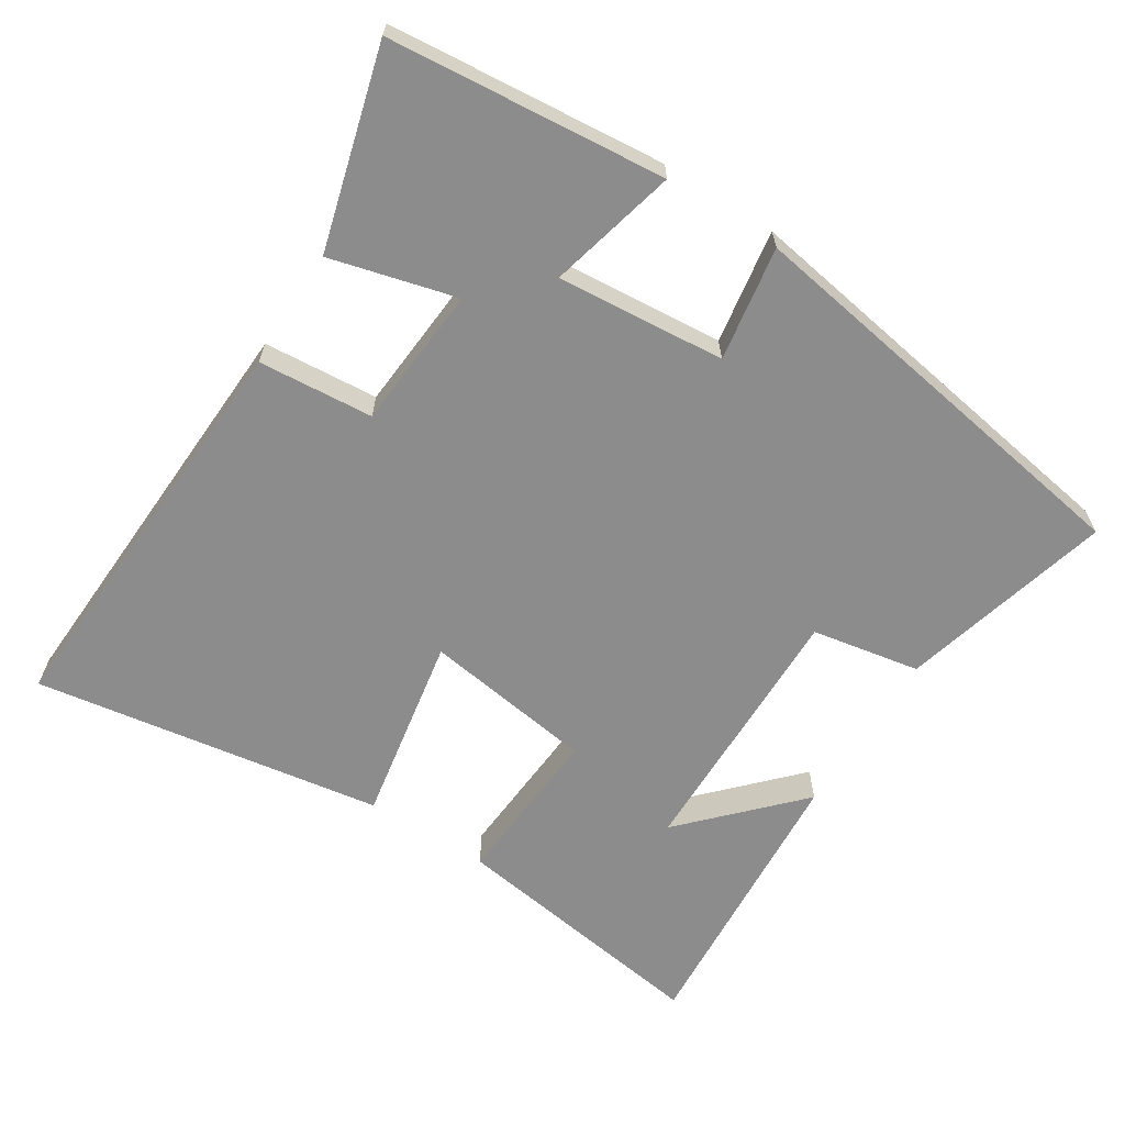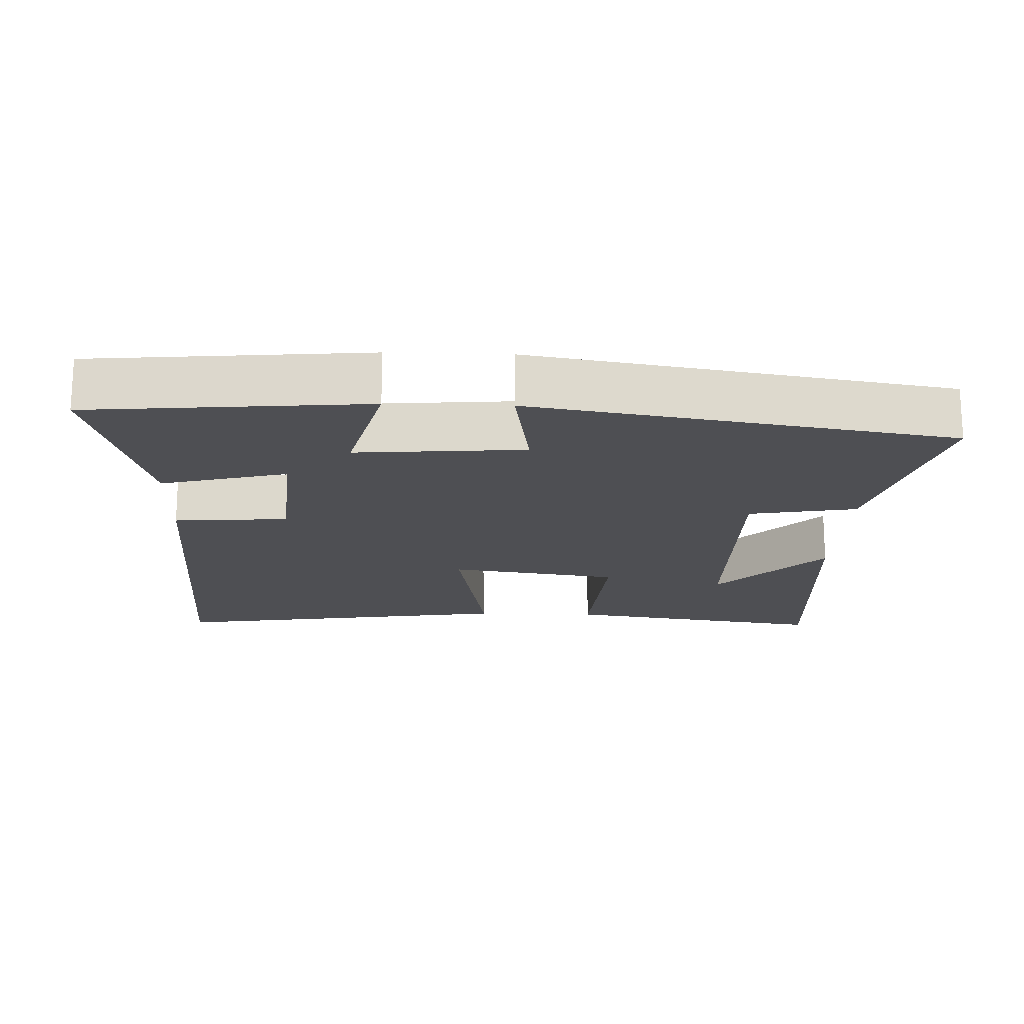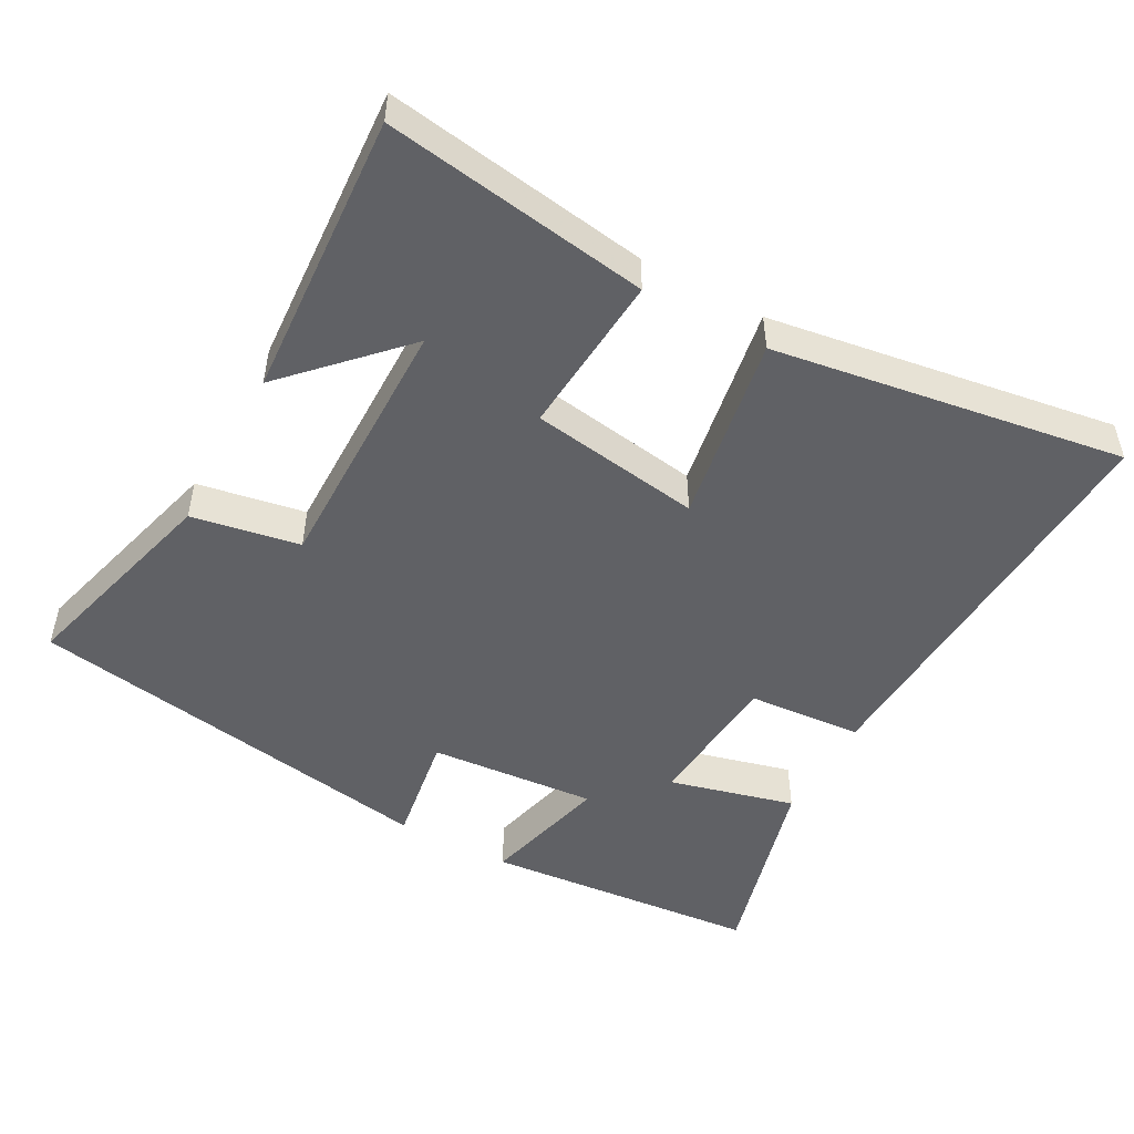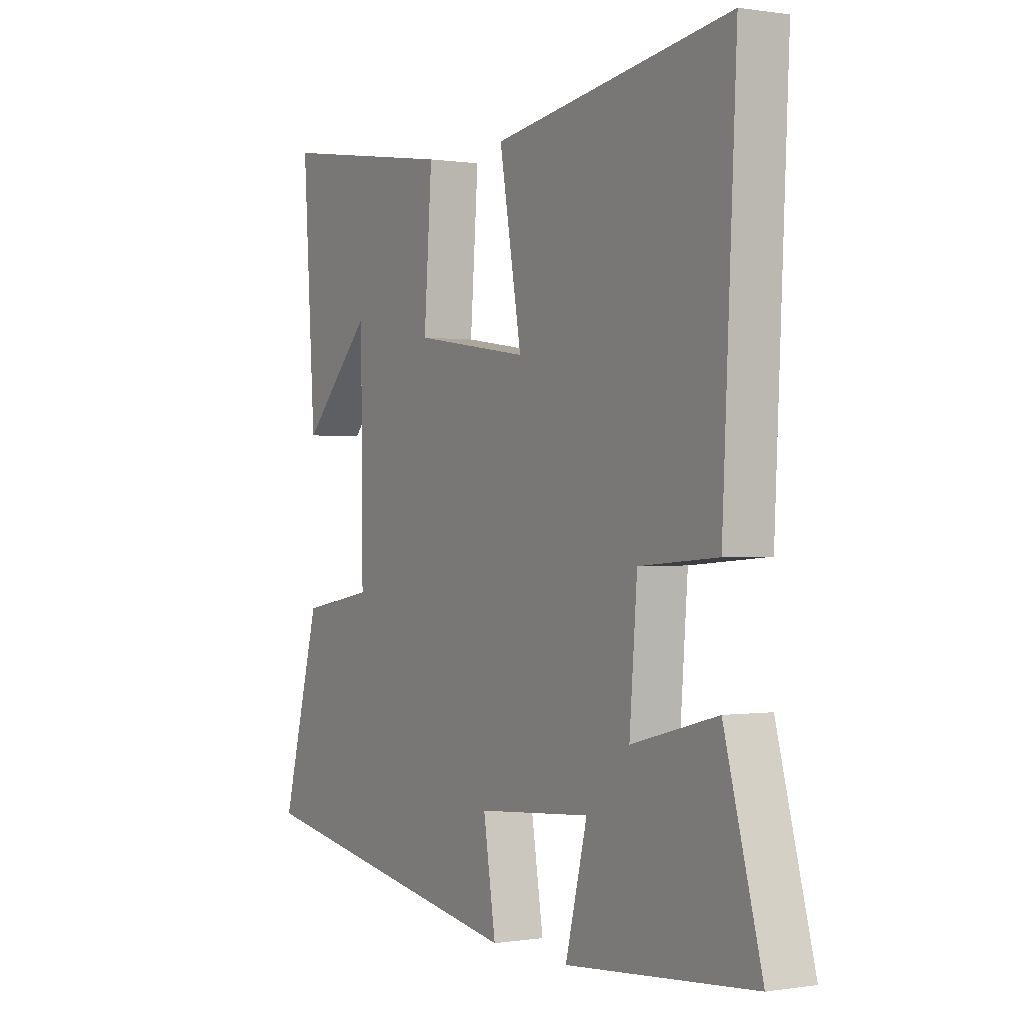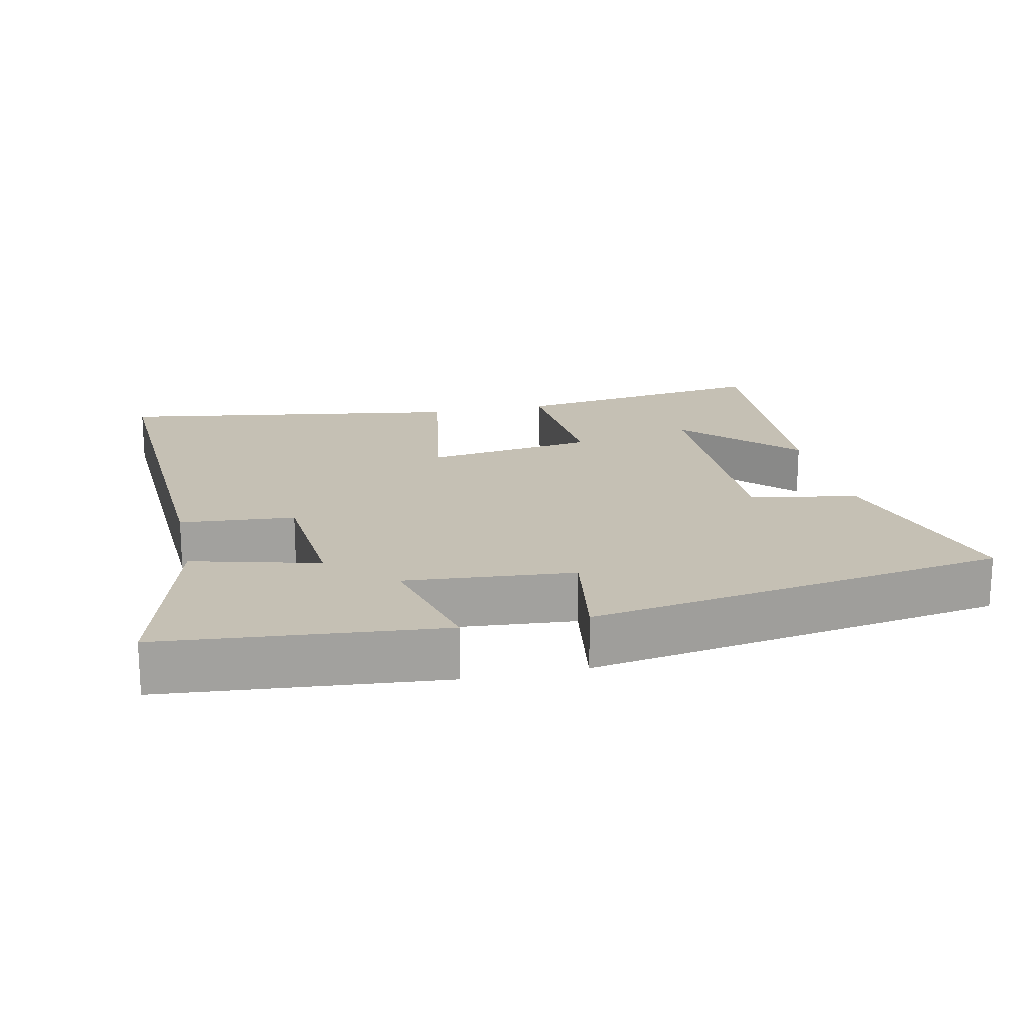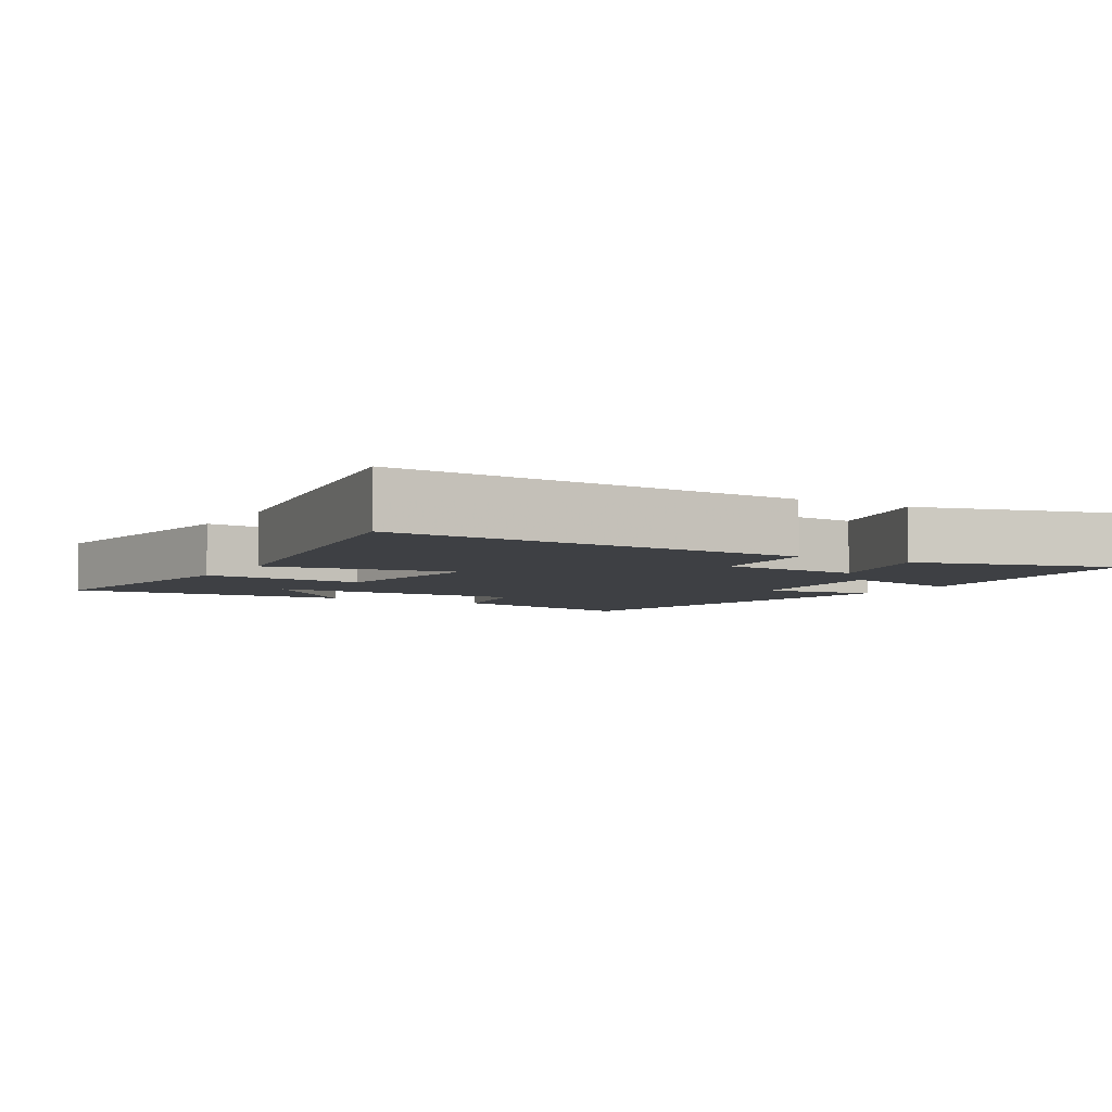
<metadata>
{"format":"obj","ext":"obj","renderer":"f3d","projection":"perspective","resolution":1024,"background":"white","views":[{"elev":-64.3,"azim":147.7,"up":"+Y"},{"elev":-18.1,"azim":177.9,"up":"+Y"},{"elev":-49.6,"azim":-28.8,"up":"+Y"},{"elev":0.1,"azim":59.3,"up":"+Z"},{"elev":18.3,"azim":167.7,"up":"+Y"},{"elev":-4.8,"azim":59.6,"up":"+Y"}]}
</metadata>
<code>
v 0.529 0.07 0.578
v 0.5 0.07 -0.009
v 0.336 0.07 -0.022
v 0.32 0.07 -0.226
v 0.5 0.07 -0.179
v 0.578 0.07 -0.464
v 0.183 0.07 -0.5
v 0.229 0.07 -0.317
v -0.011 0.07 -0.337
v 0.015 0.07 -0.5
v -0.581 0.07 -0.402
v -0.5 0.07 -0.1
v -0.346 0.07 -0.072
v -0.35 0.07 0.304
v -0.5 0.07 0.148
v -0.527 0.07 0.556
v -0.15 0.07 0.5
v -0.167 0.07 0.268
v 0.077 0.07 0.232
v 0.03 0.07 0.5
v 0.529 0 0.578
v 0.5 0 -0.009
v 0.336 0 -0.022
v 0.32 0 -0.226
v 0.5 0 -0.179
v 0.578 0 -0.464
v 0.183 0 -0.5
v 0.229 0 -0.317
v -0.011 0 -0.337
v 0.015 0 -0.5
v -0.581 0 -0.402
v -0.5 0 -0.1
v -0.346 0 -0.072
v -0.35 0 0.304
v -0.5 0 0.148
v -0.527 0 0.556
v -0.15 0 0.5
v -0.167 0 0.268
v 0.077 0 0.232
v 0.03 0 0.5
f 19 20 1 2
f 18 19 2 3
f 16 17 18
f 14 15 16
f 14 16 18
f 13 14 18 3
f 9 10 11 12
f 8 9 12 13
f 5 6 7 8
f 4 5 8
f 3 4 8 13
f 22 21 40 39
f 23 22 39 38
f 38 37 36
f 36 35 34
f 38 36 34
f 23 38 34 33
f 32 31 30 29
f 33 32 29 28
f 28 27 26 25
f 28 25 24
f 33 28 24 23
f 1 21 22 2
f 2 22 23 3
f 3 23 24 4
f 4 24 25 5
f 5 25 26 6
f 6 26 27 7
f 7 27 28 8
f 8 28 29 9
f 9 29 30 10
f 10 30 31 11
f 11 31 32 12
f 12 32 33 13
f 13 33 34 14
f 14 34 35 15
f 15 35 36 16
f 16 36 37 17
f 17 37 38 18
f 18 38 39 19
f 19 39 40 20
f 20 40 21 1

</code>
